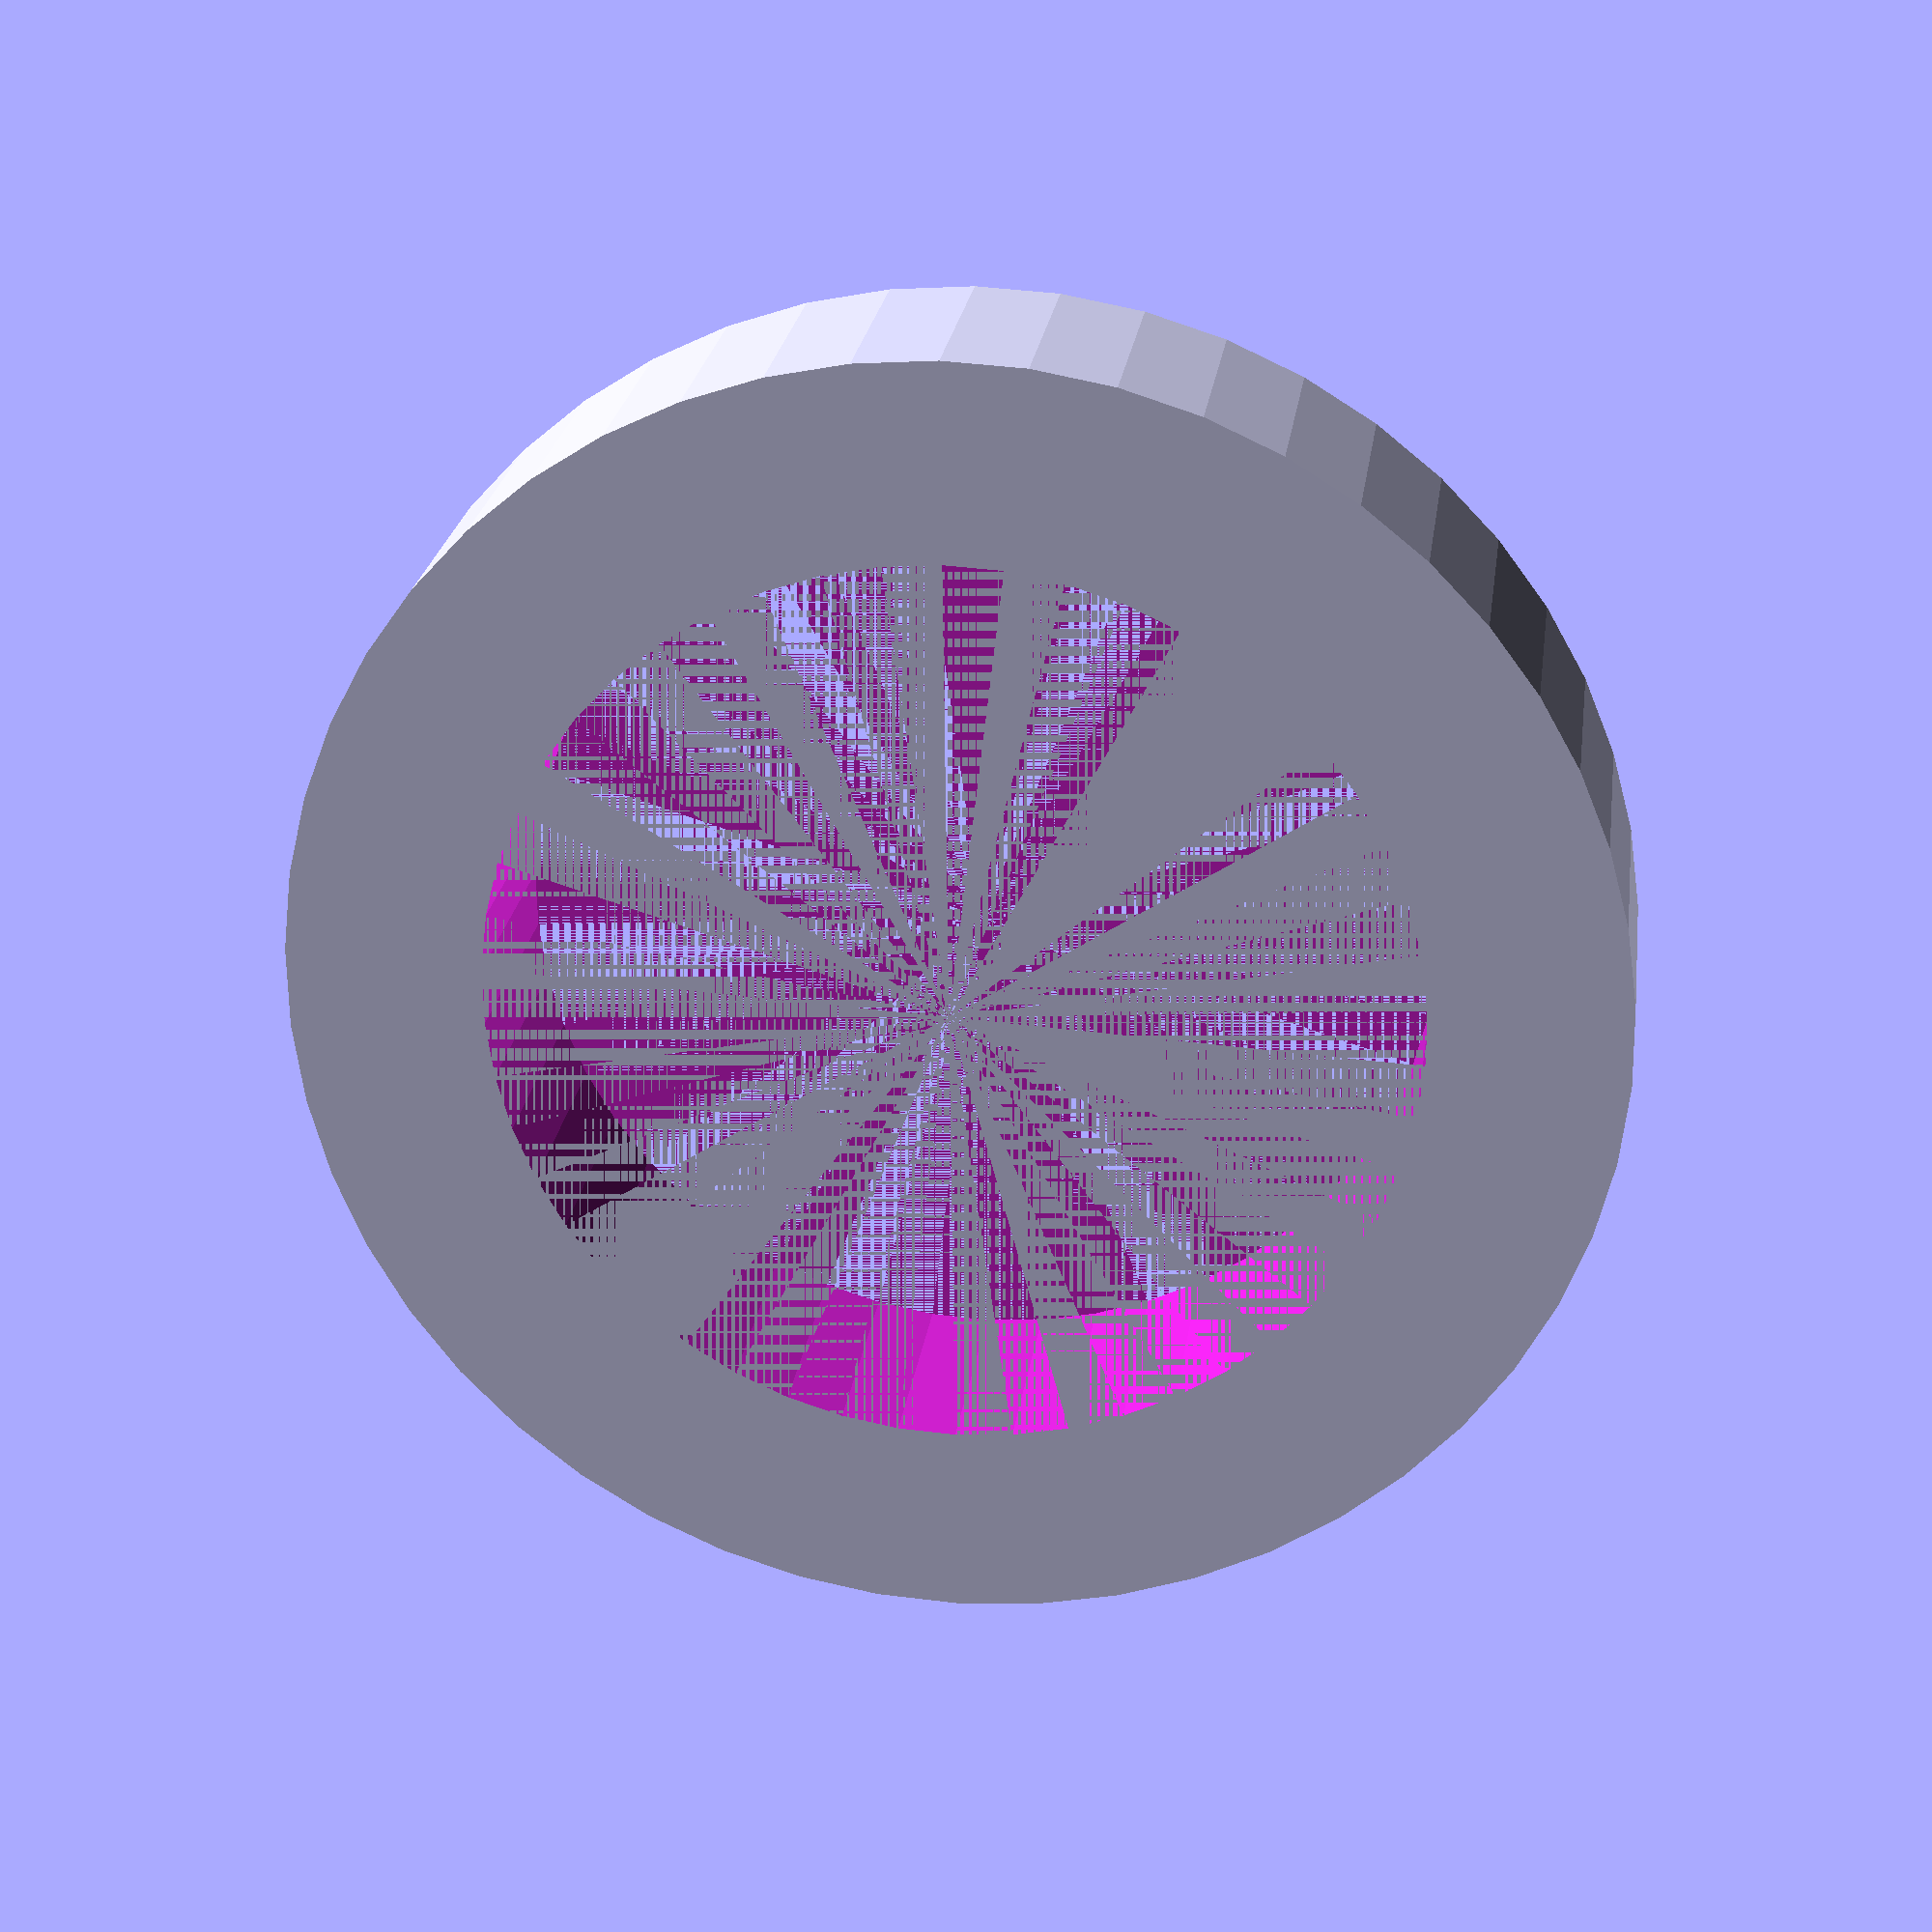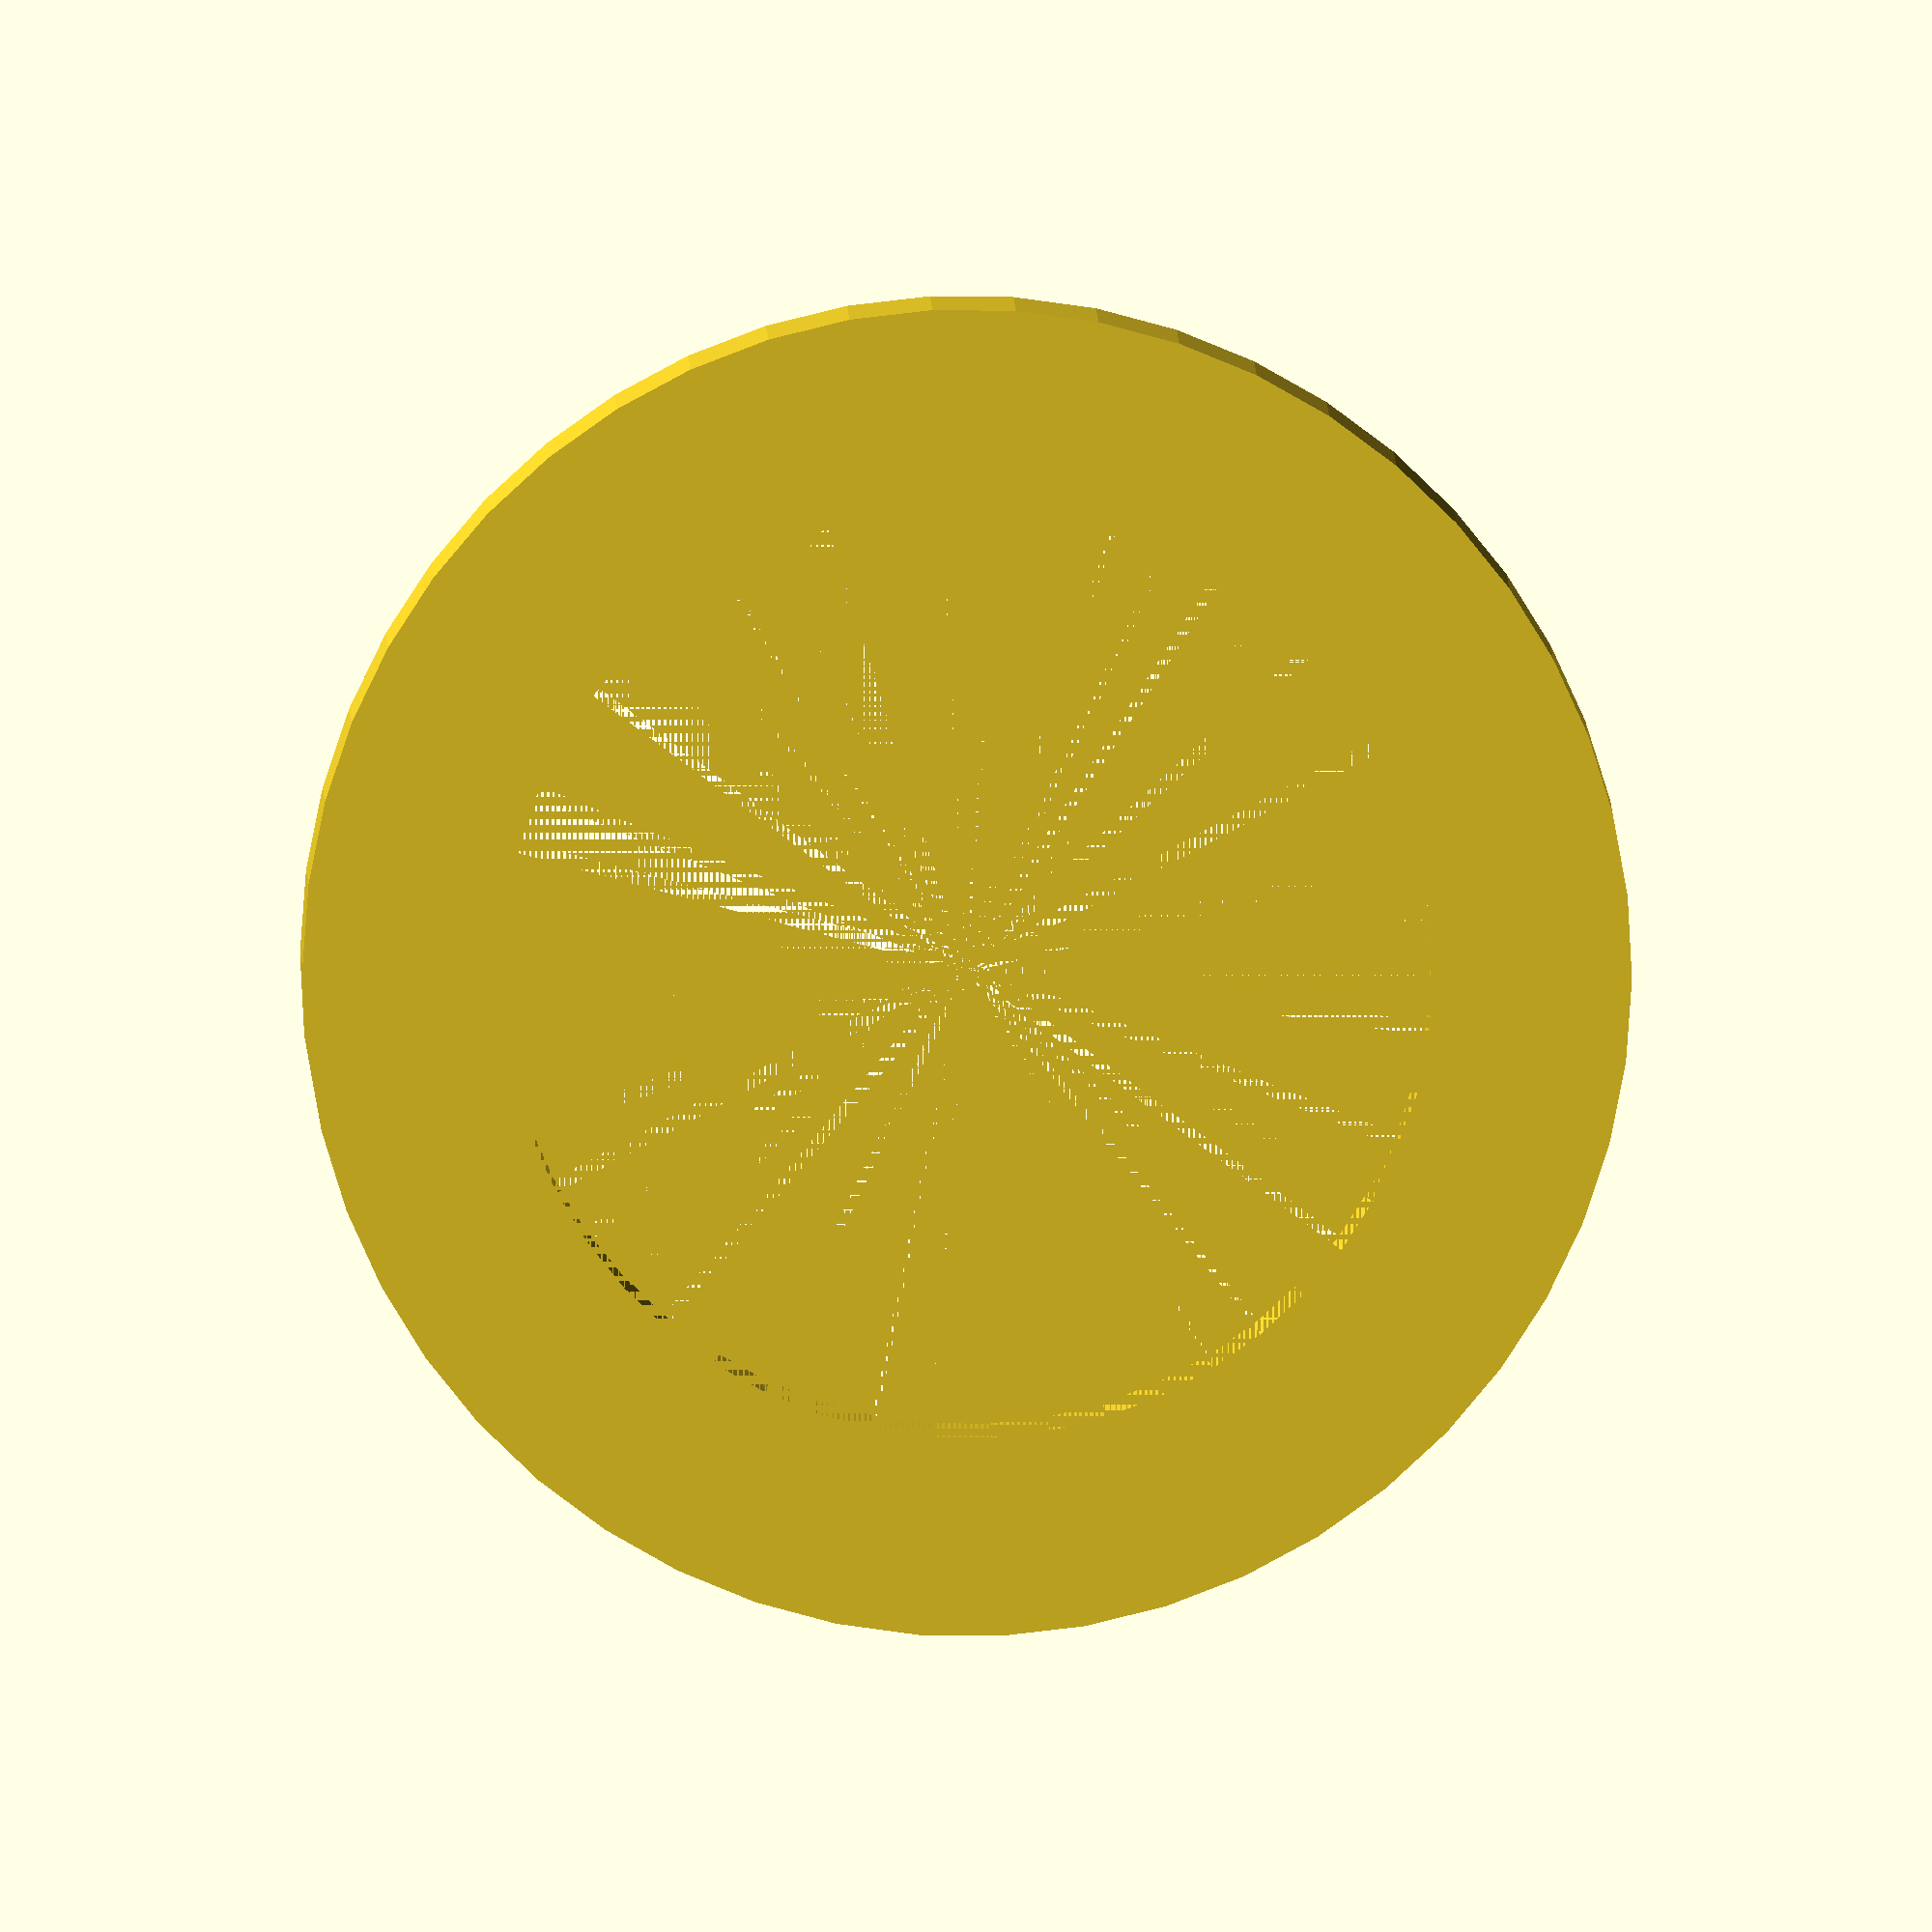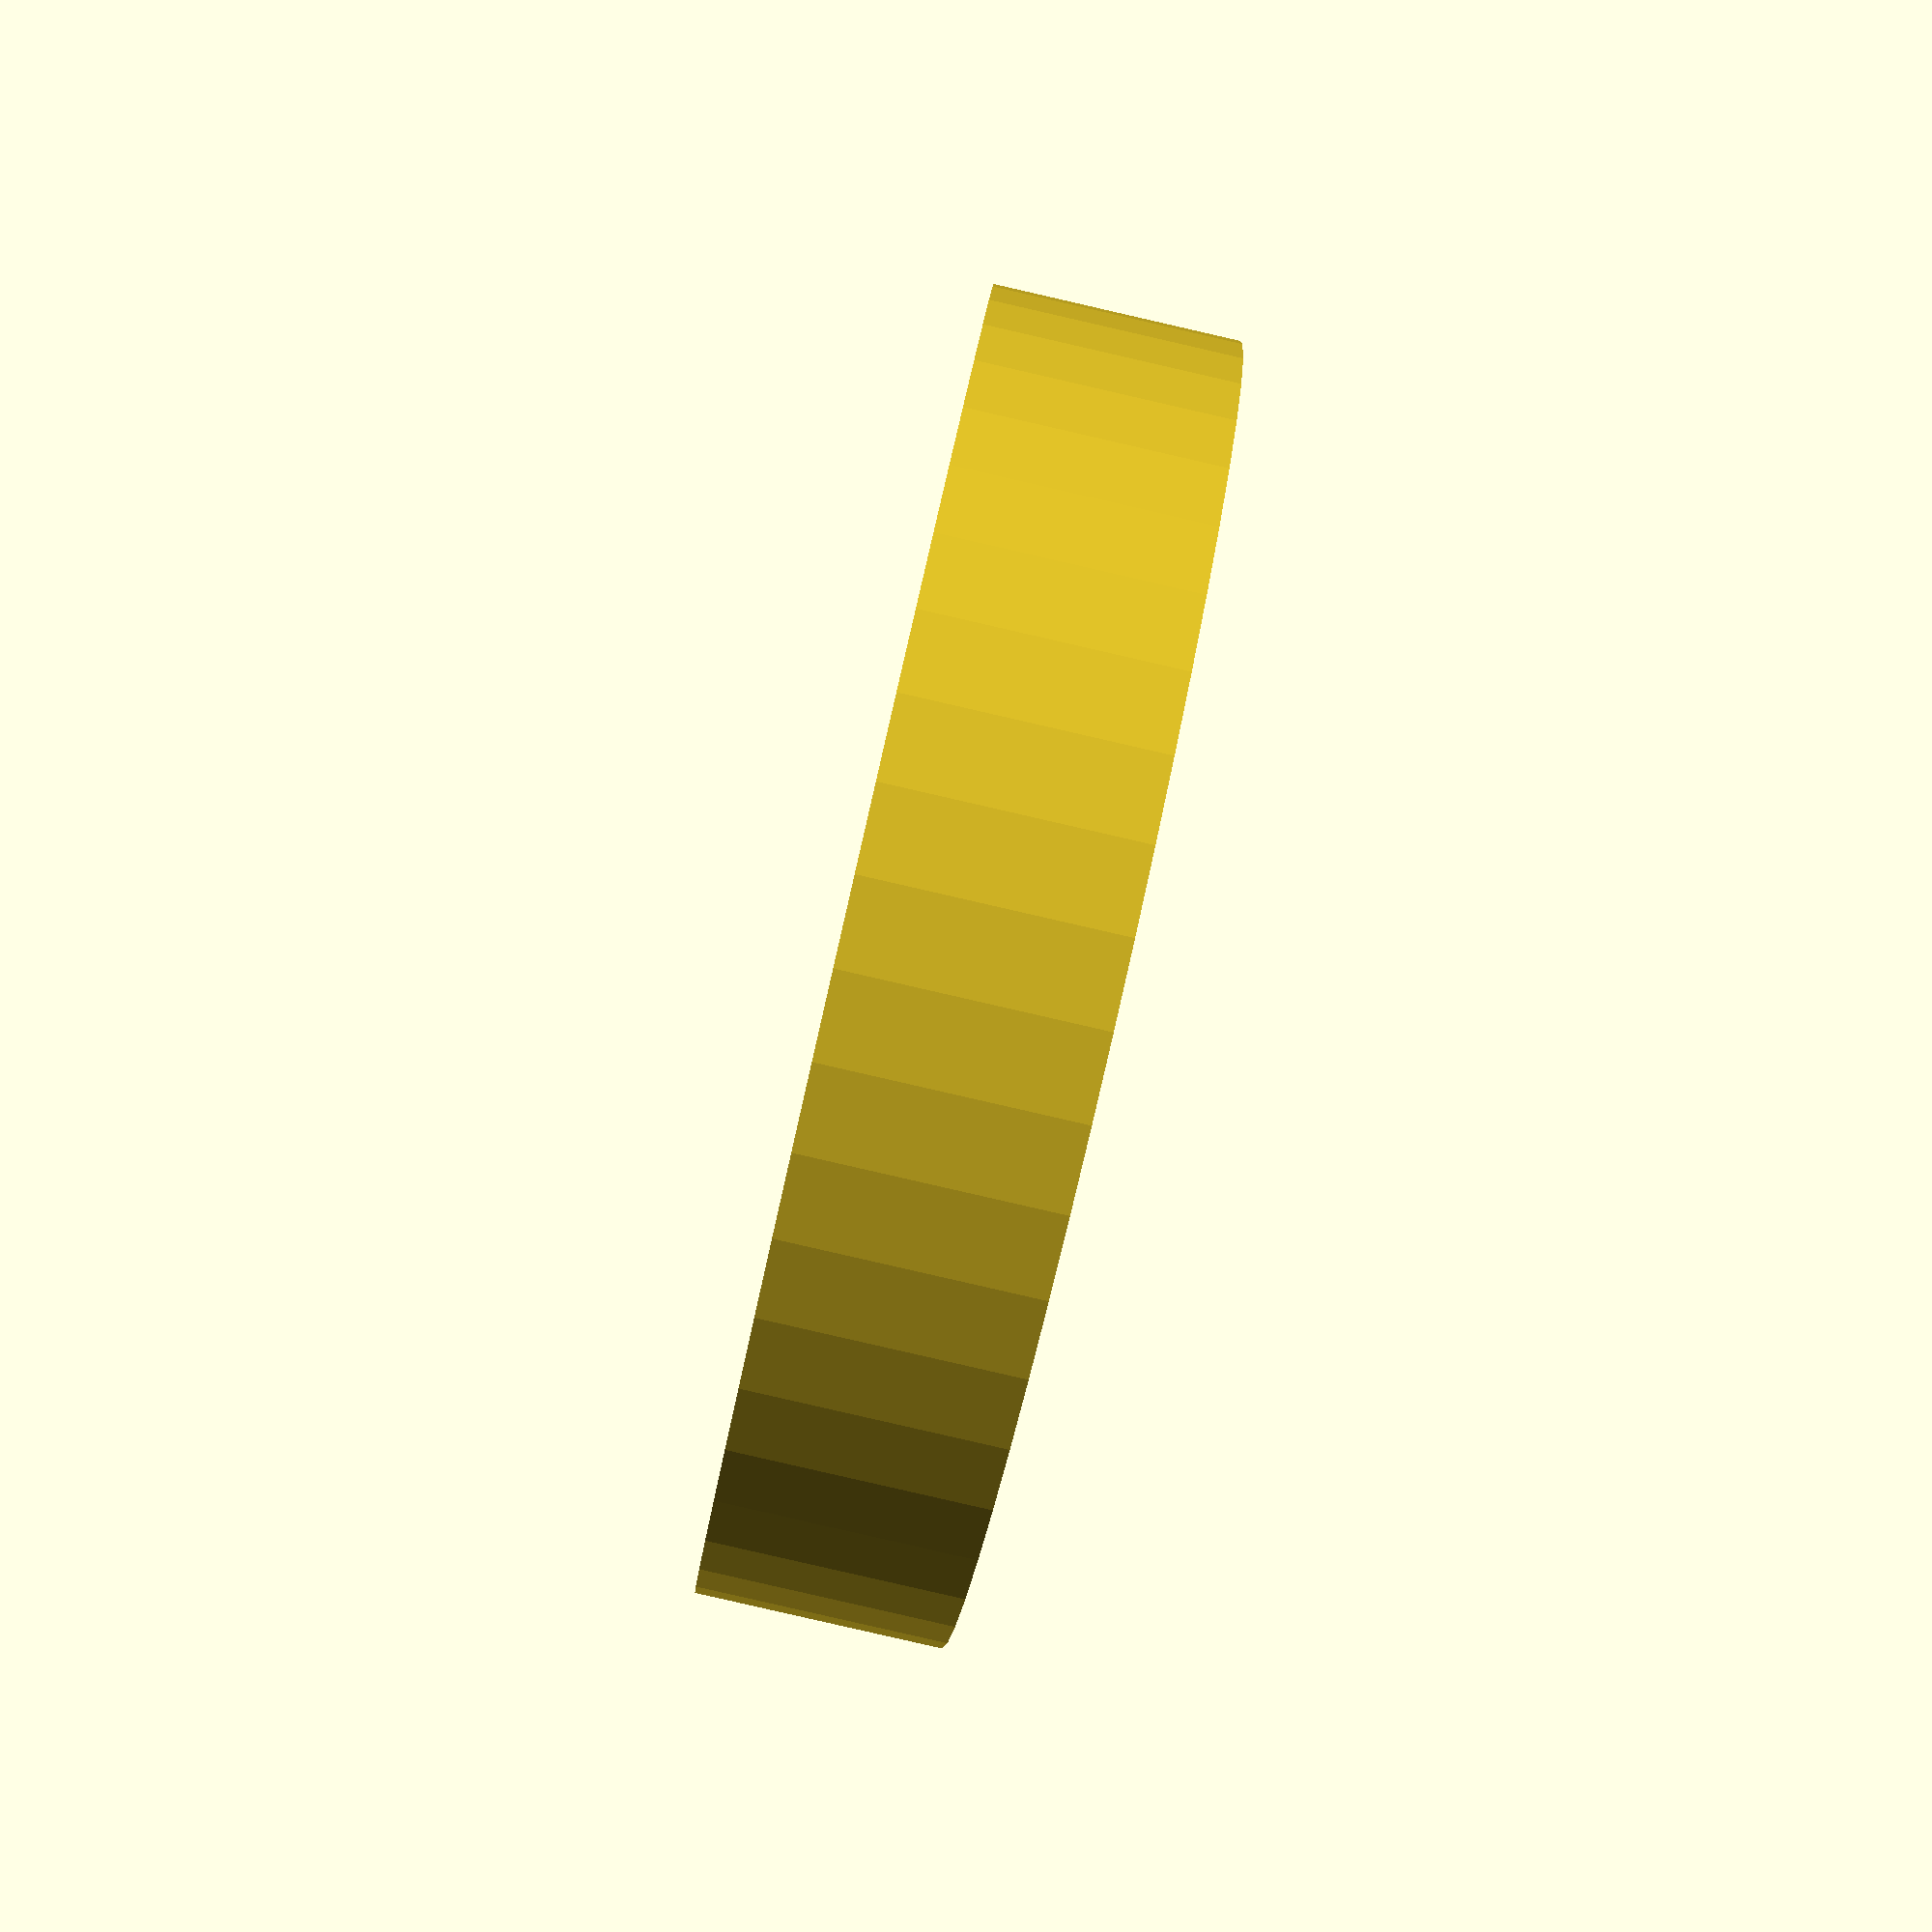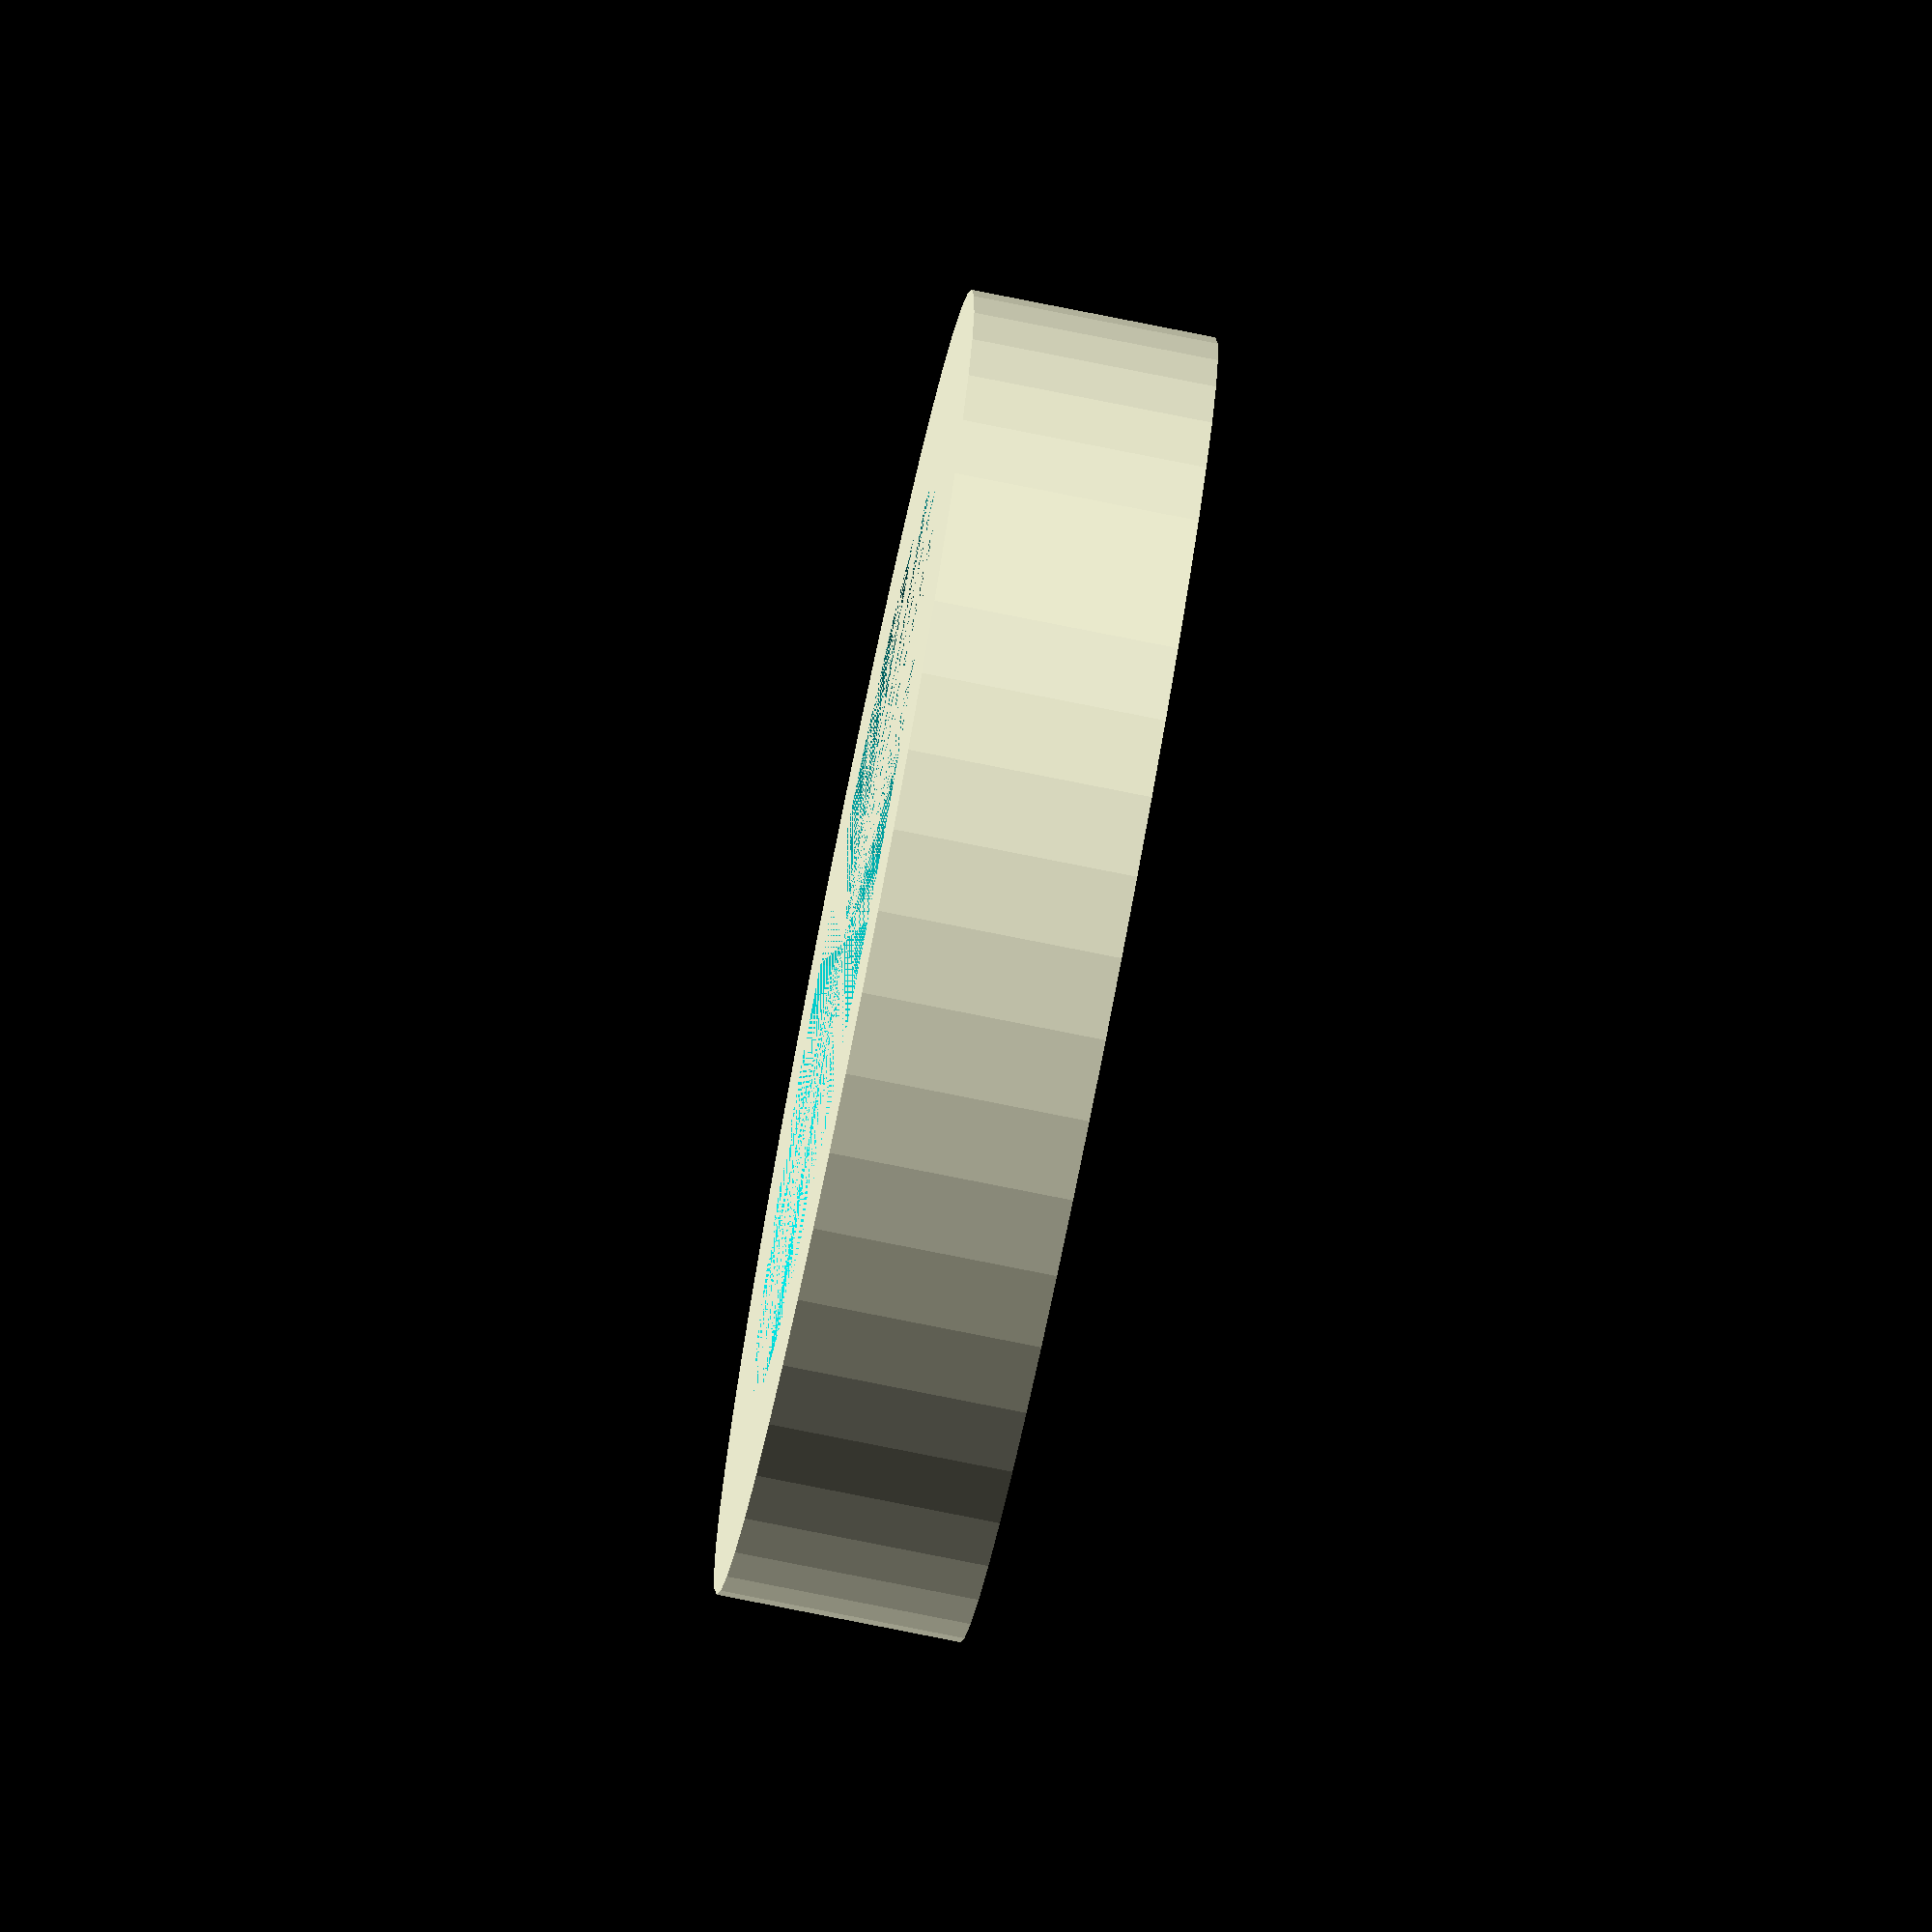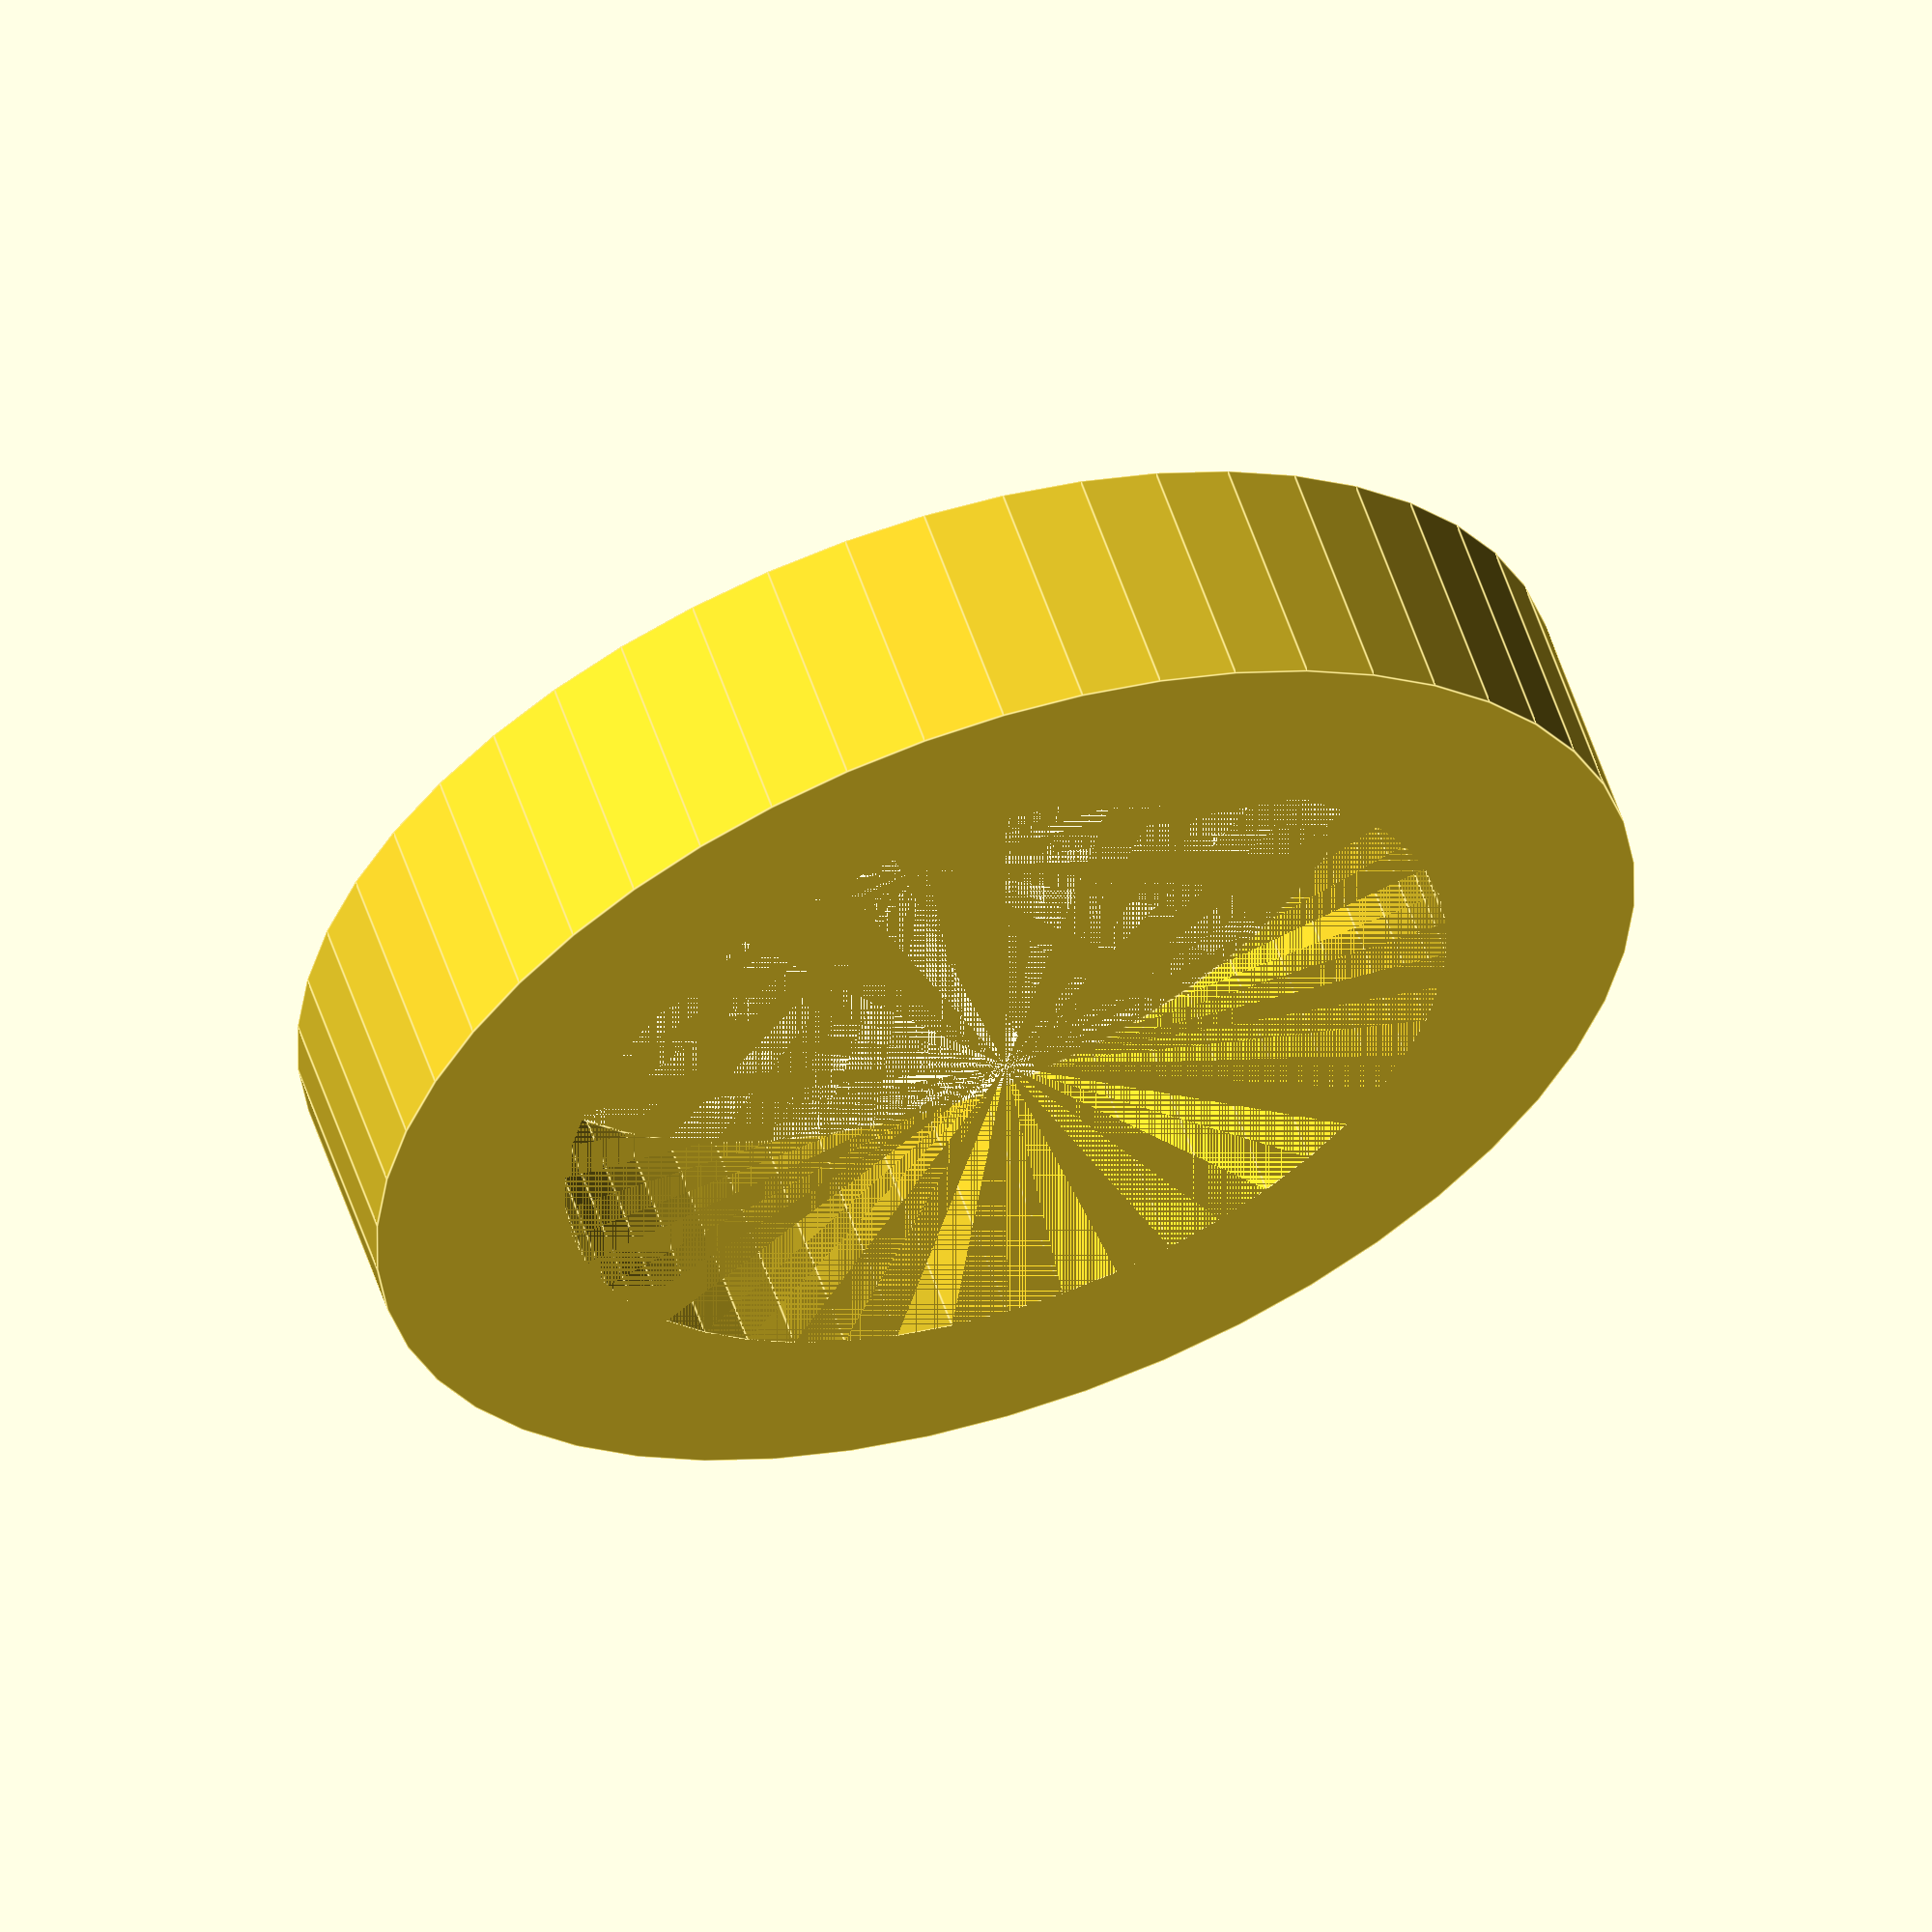
<openscad>
$fn = 50;


difference() {
	union() {
		cylinder(h = 4, r = 10.7000000000);
	}
	union() {
		cylinder(h = 4, r = 7.5000000000);
	}
}
</openscad>
<views>
elev=336.0 azim=191.5 roll=187.7 proj=p view=solid
elev=176.8 azim=193.8 roll=0.6 proj=o view=wireframe
elev=85.0 azim=94.7 roll=77.1 proj=p view=solid
elev=77.9 azim=89.3 roll=78.7 proj=o view=wireframe
elev=121.9 azim=327.8 roll=18.7 proj=o view=edges
</views>
